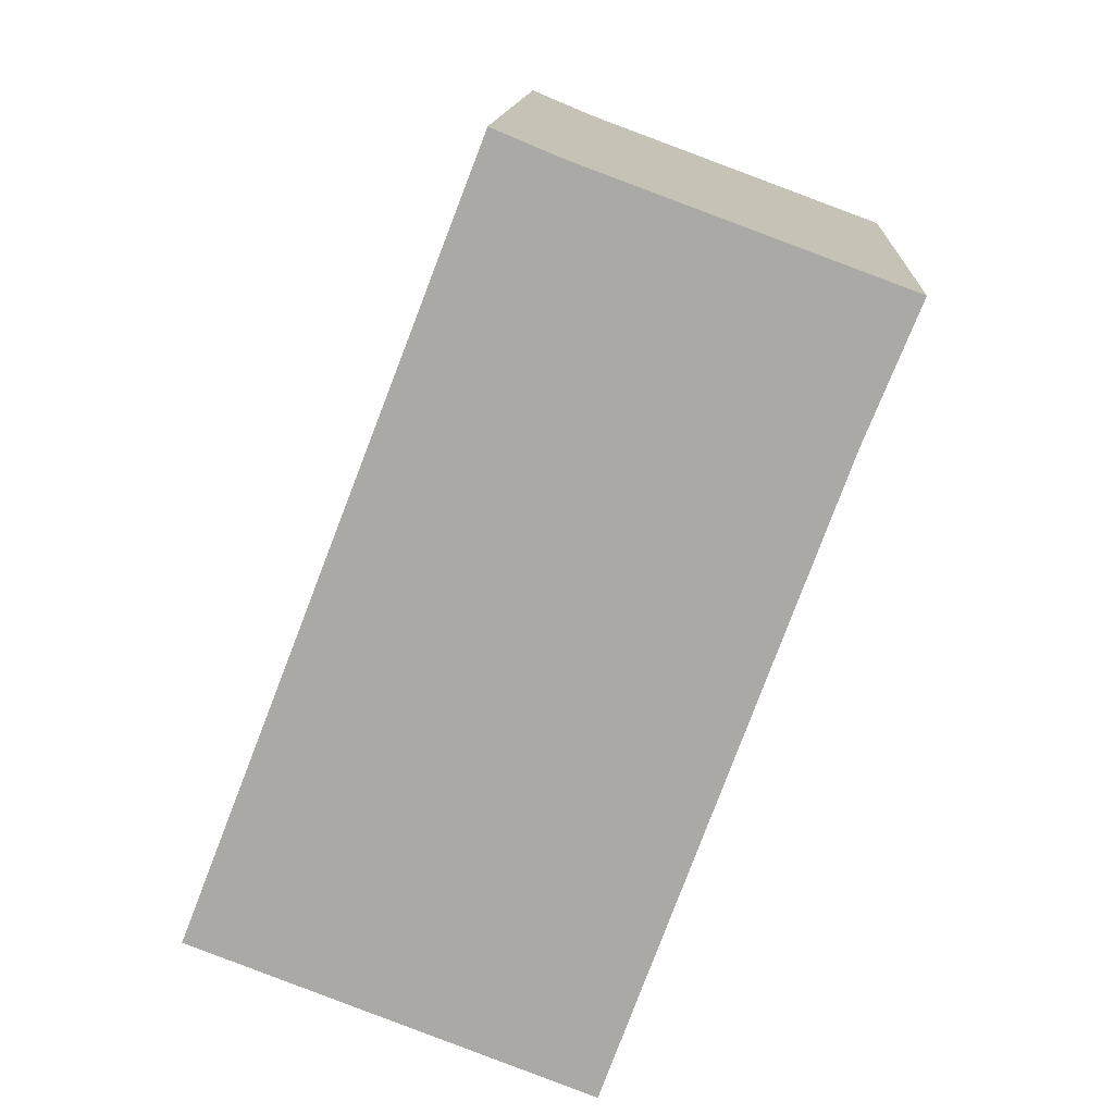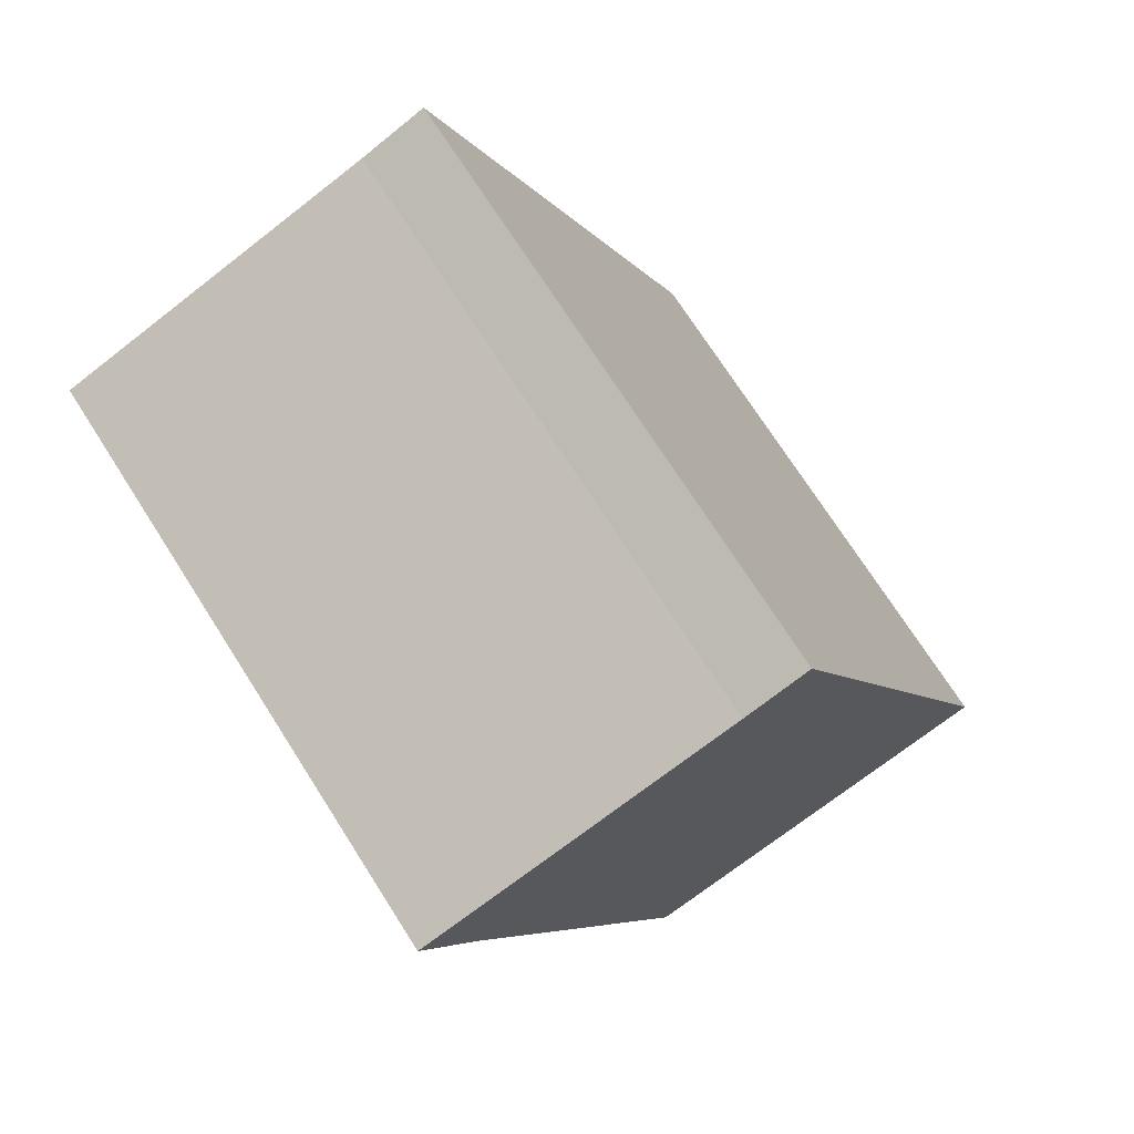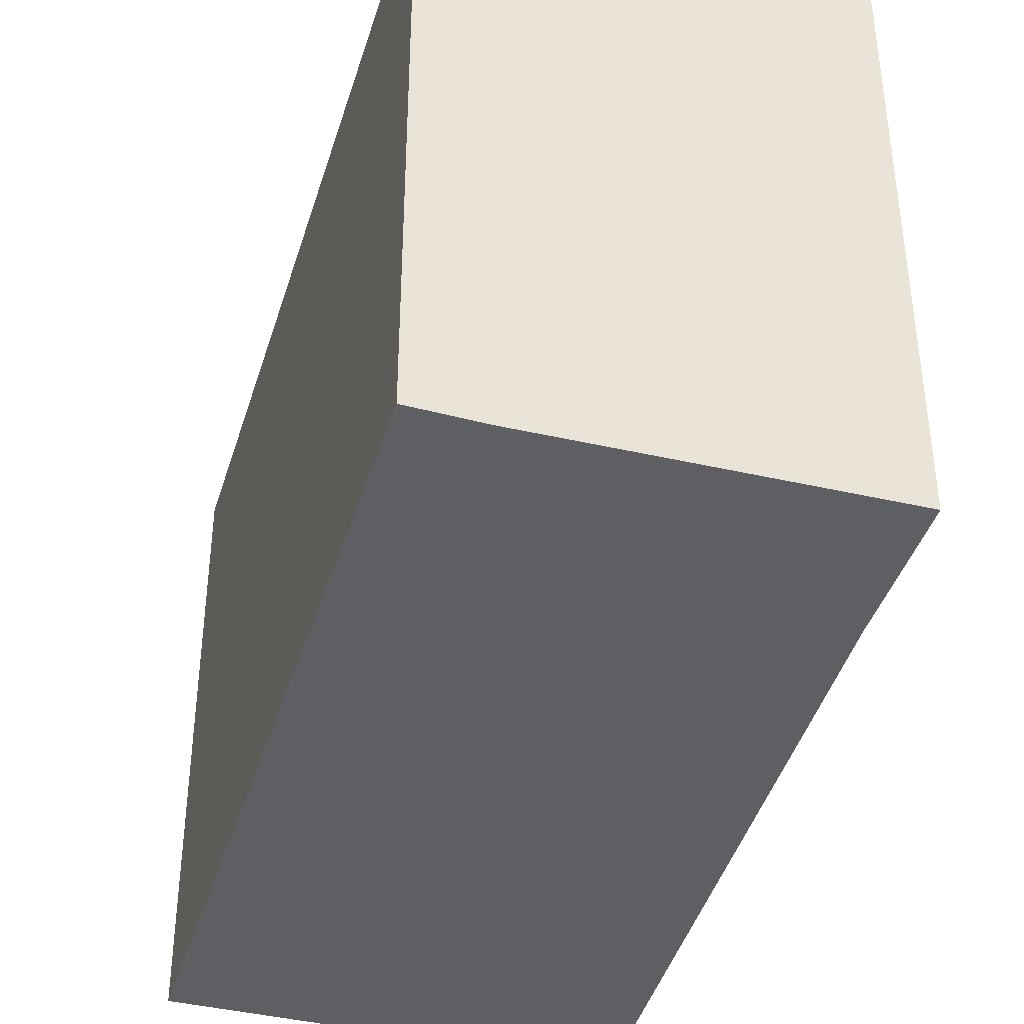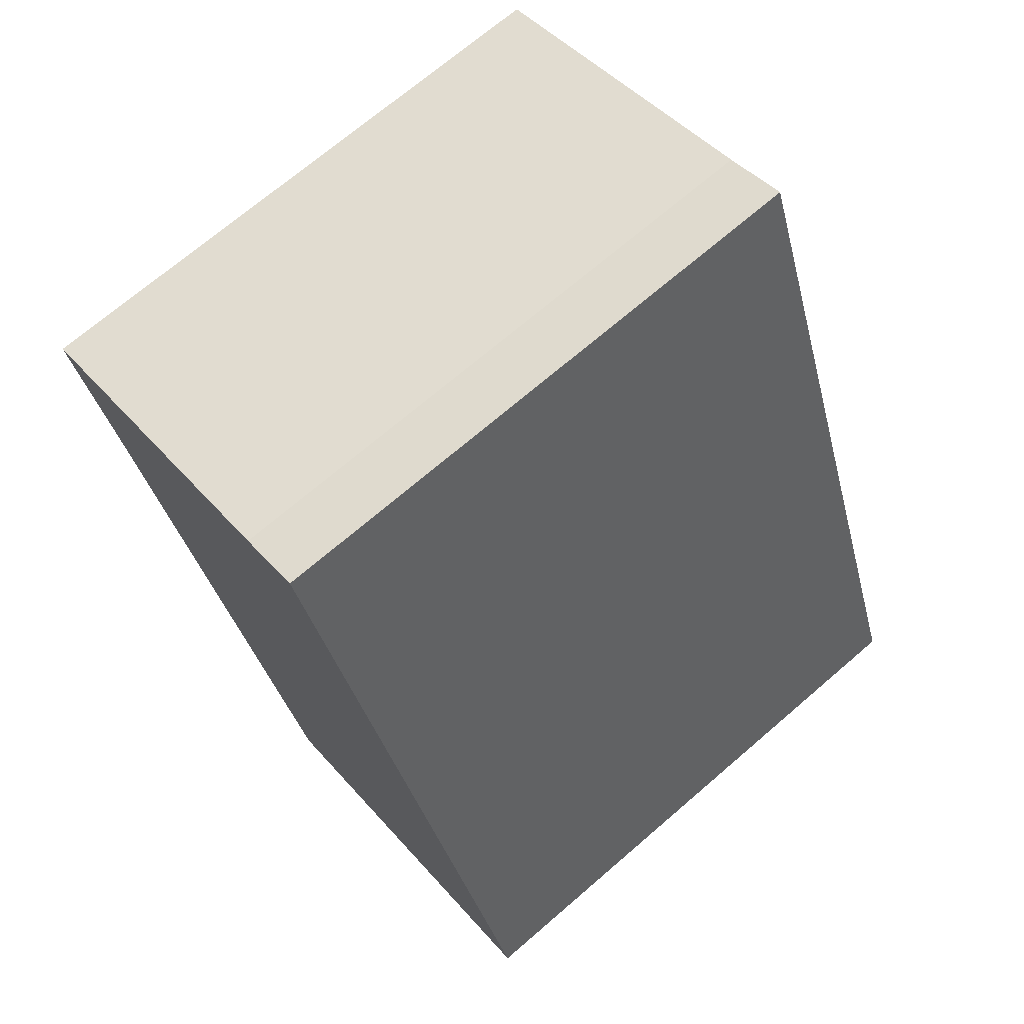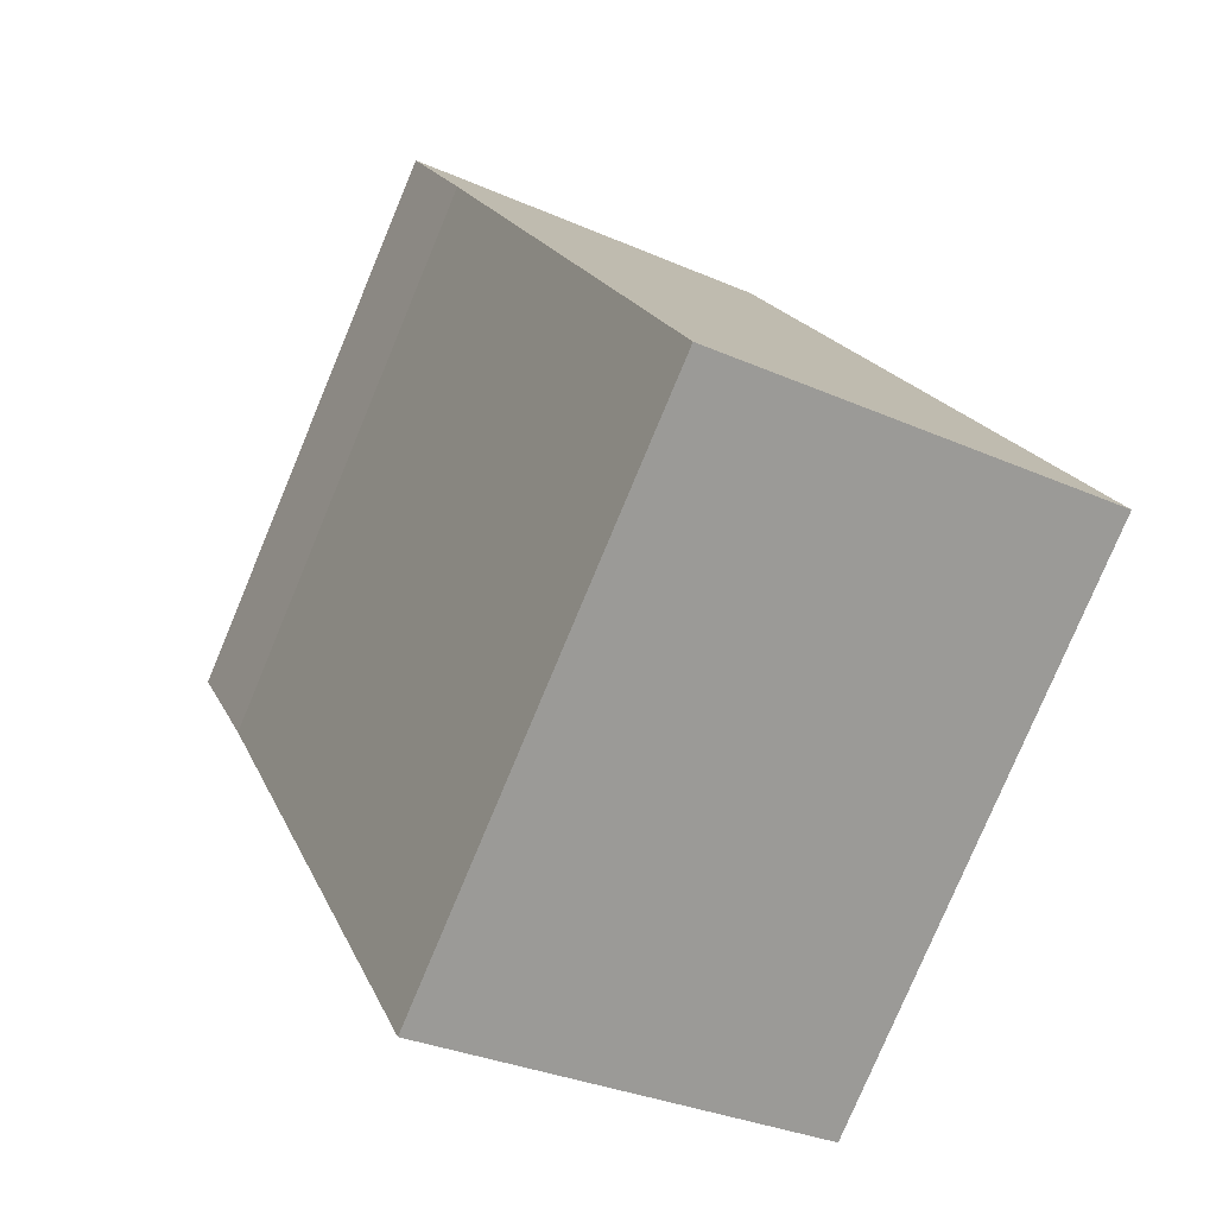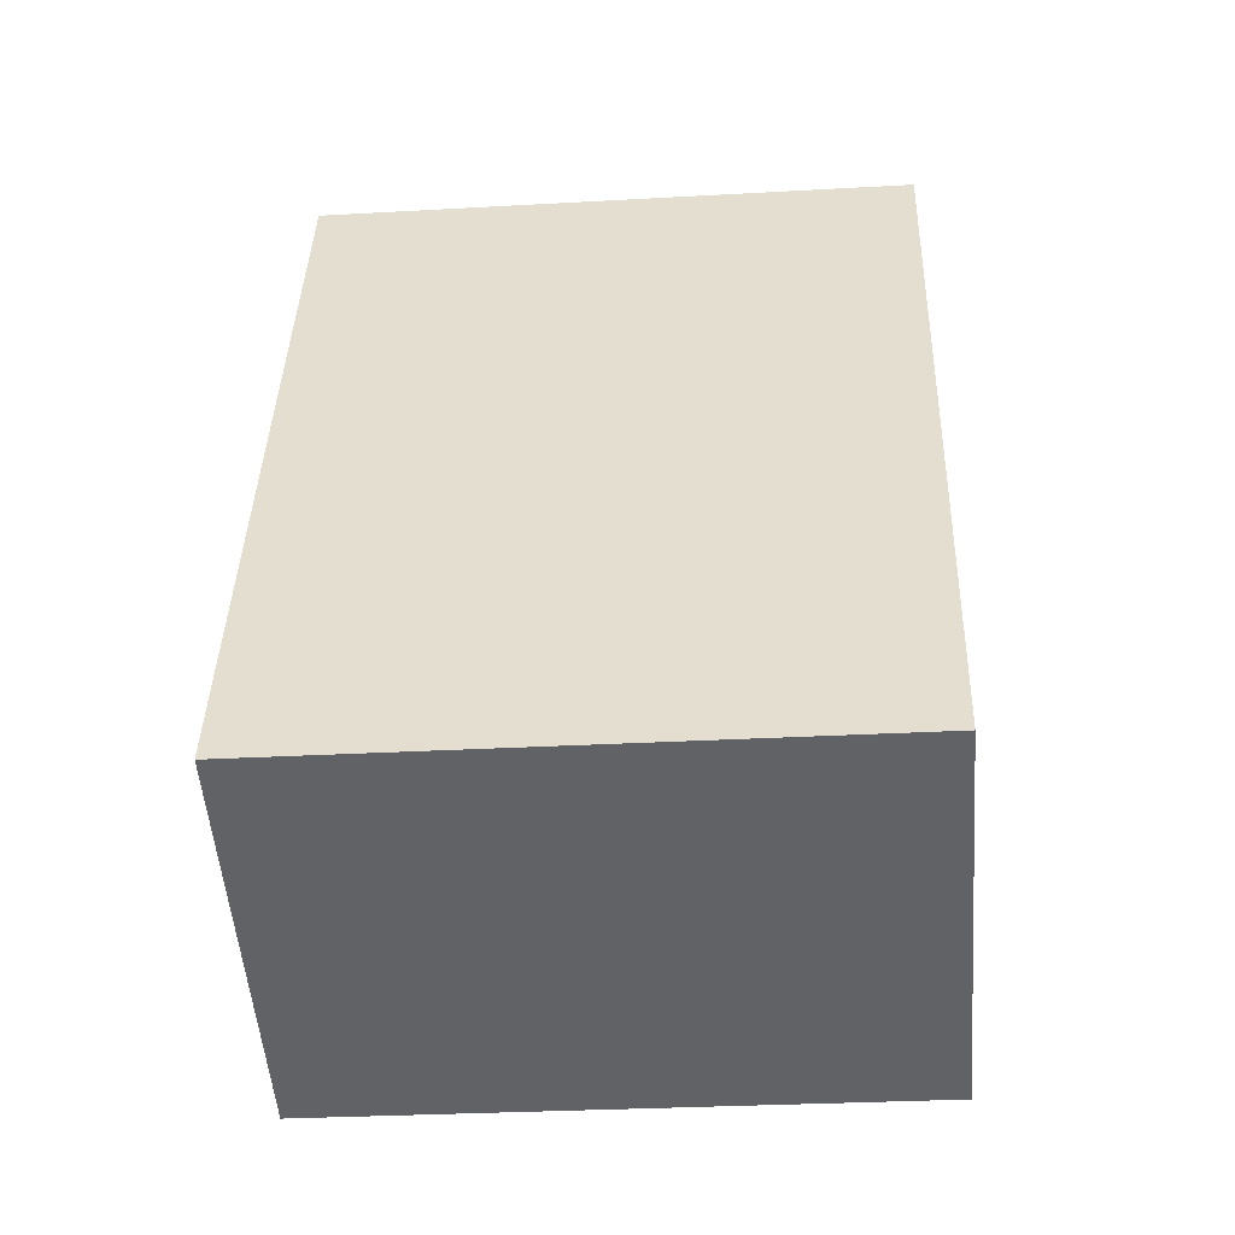
<metadata>
{"format":"obj","ext":"obj","renderer":"f3d","projection":"perspective","resolution":1024,"background":"white","views":[{"elev":13.9,"azim":3.2,"up":"+Z"},{"elev":72.7,"azim":147.4,"up":"+Z"},{"elev":-41.5,"azim":4.7,"up":"+Y"},{"elev":70.7,"azim":-130.7,"up":"+Z"},{"elev":-78.5,"azim":157.3,"up":"+Z"},{"elev":-30.0,"azim":-85.3,"up":"+Z"}]}
</metadata>
<code>
v  0 9.358 5.73e-16
v  9.781 9.358 7.585
v  6.19 9.358 -2.341
v  4.638 9.358 11.98
v  5.655 9.358 11.55
v  10.63 9.358 9.722
v  10.63 -5.953e-16 9.722
v  9.781 -4.644e-16 7.585
v  6.19 1.433e-16 -2.341
v  0 0 0
v  4.638 -7.334e-16 11.98
v  5.655 -7.075e-16 11.55
g defaultobject
f 1 2 3
f 2 1 4
f 2 4 5
f 2 5 6
f 7 2 6
f 2 7 8
f 8 3 2
f 3 8 9
f 9 1 3
f 1 9 10
f 10 4 1
f 4 10 11
f 12 6 5
f 6 12 7
f 11 5 4
f 5 11 12
f 8 10 9
f 10 8 7
f 10 7 12
f 10 12 11

</code>
